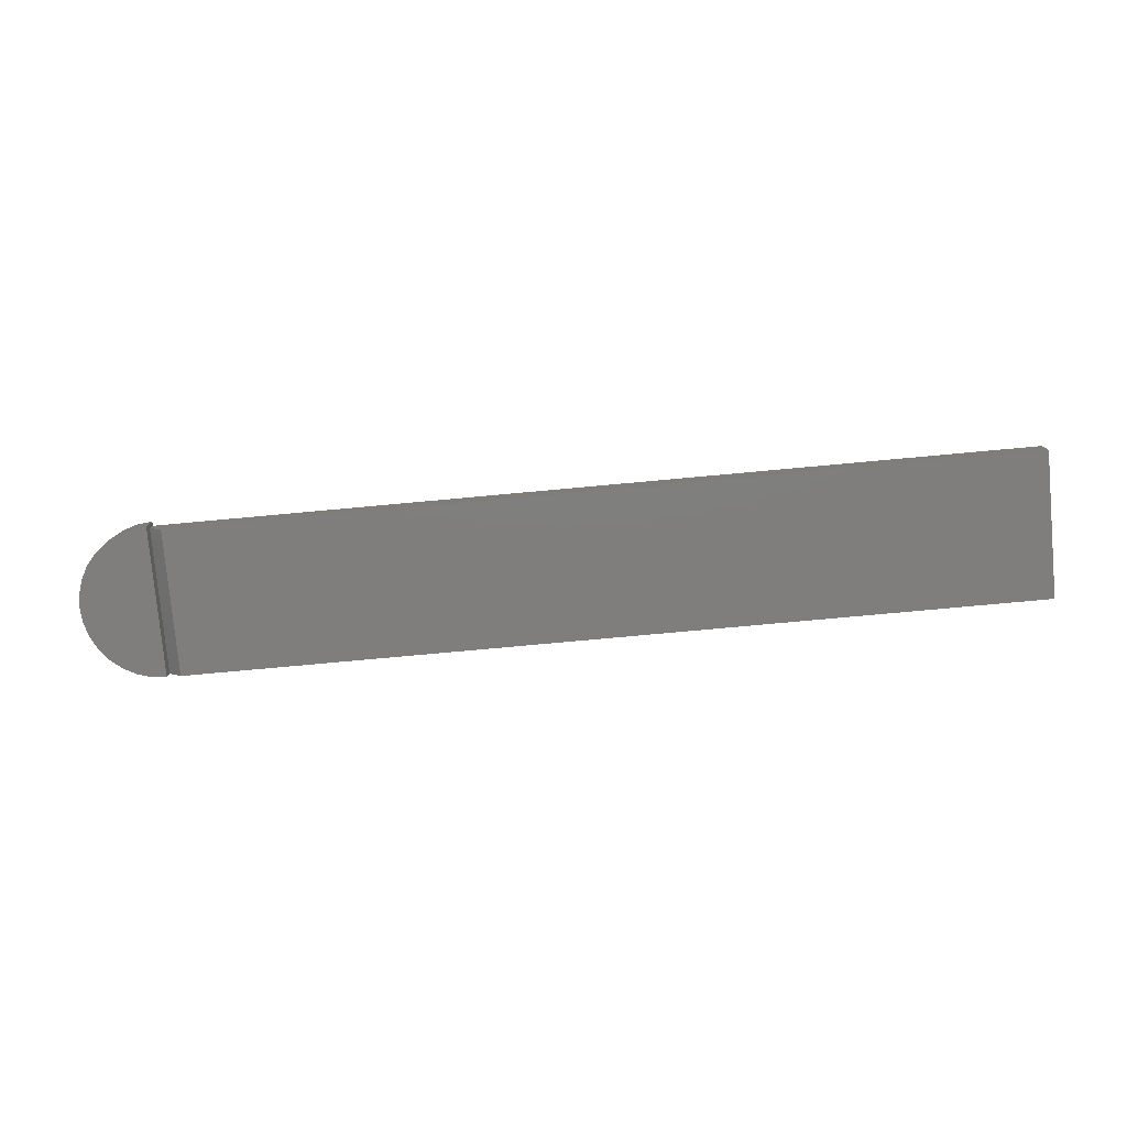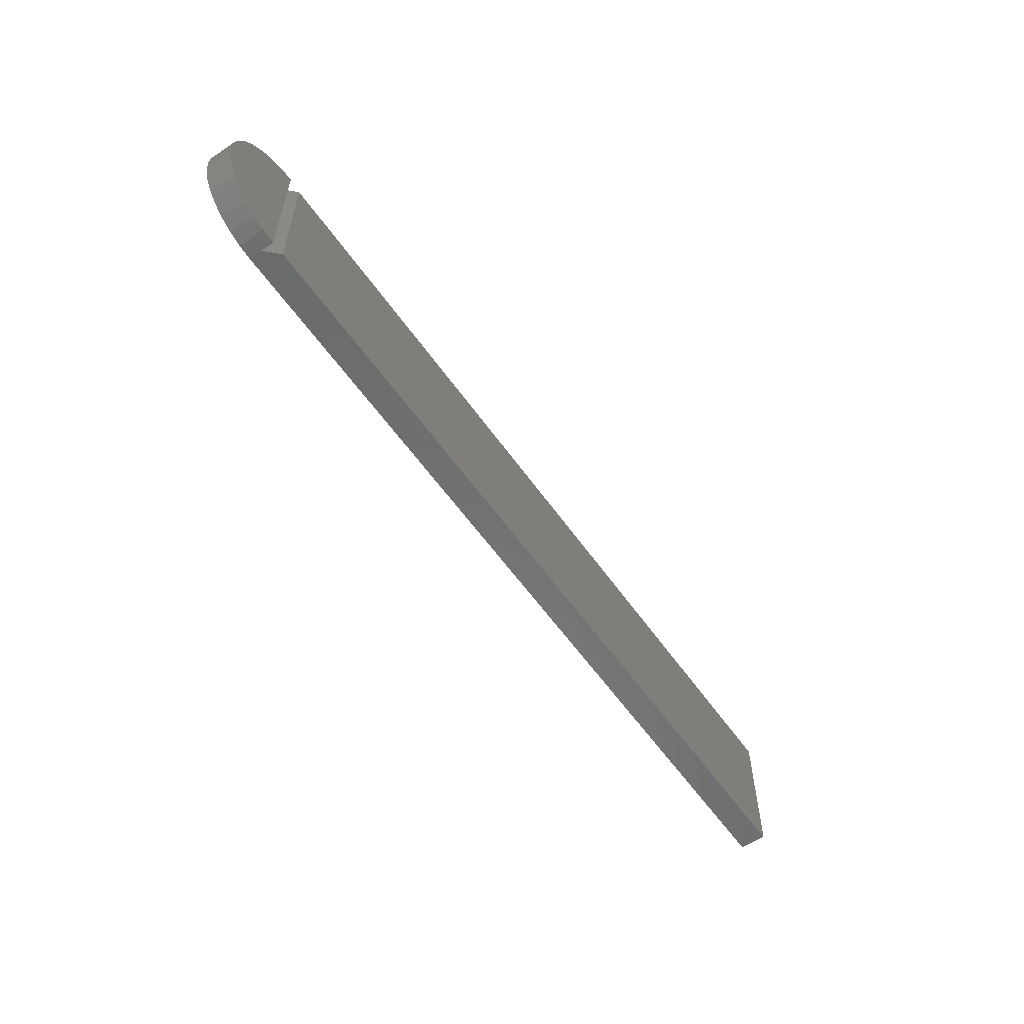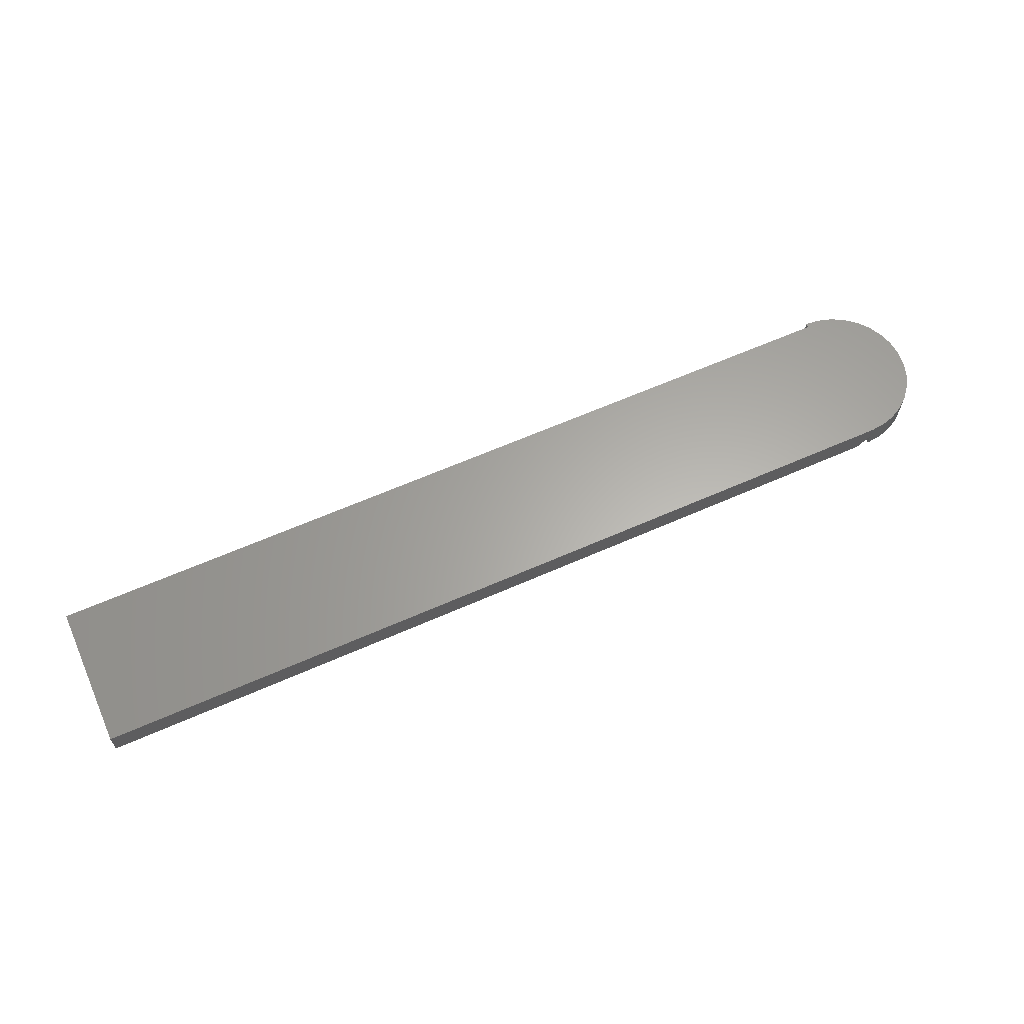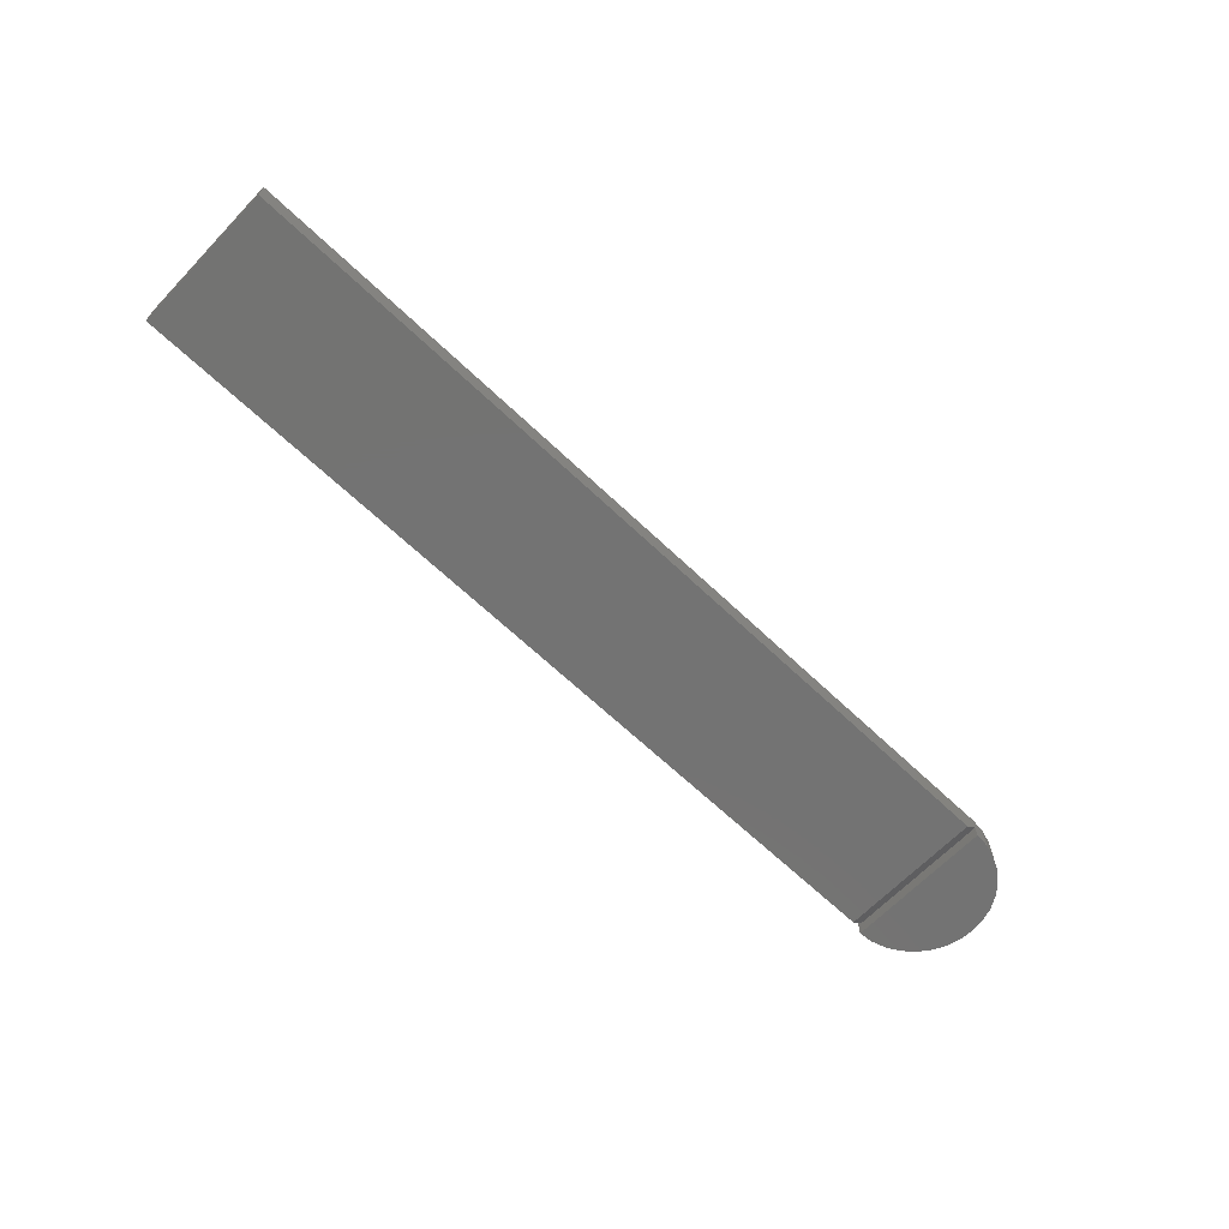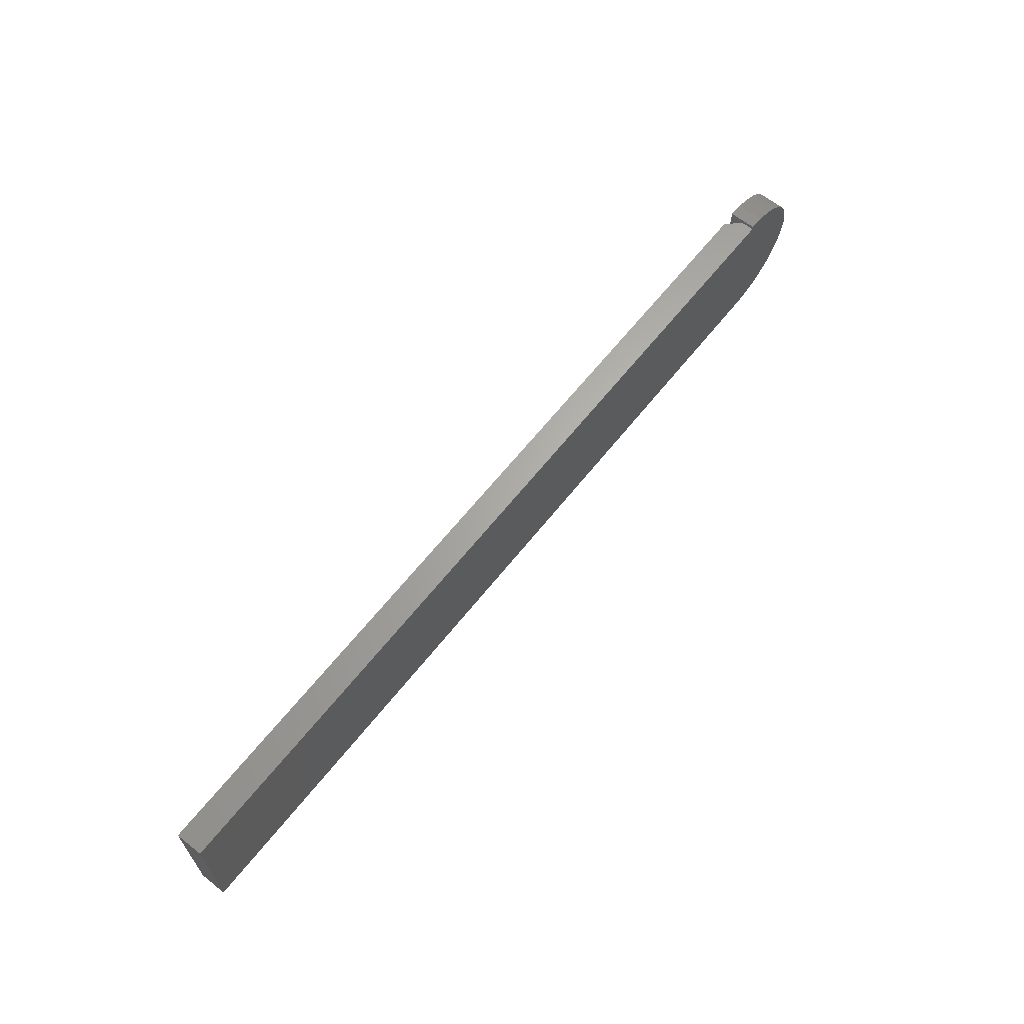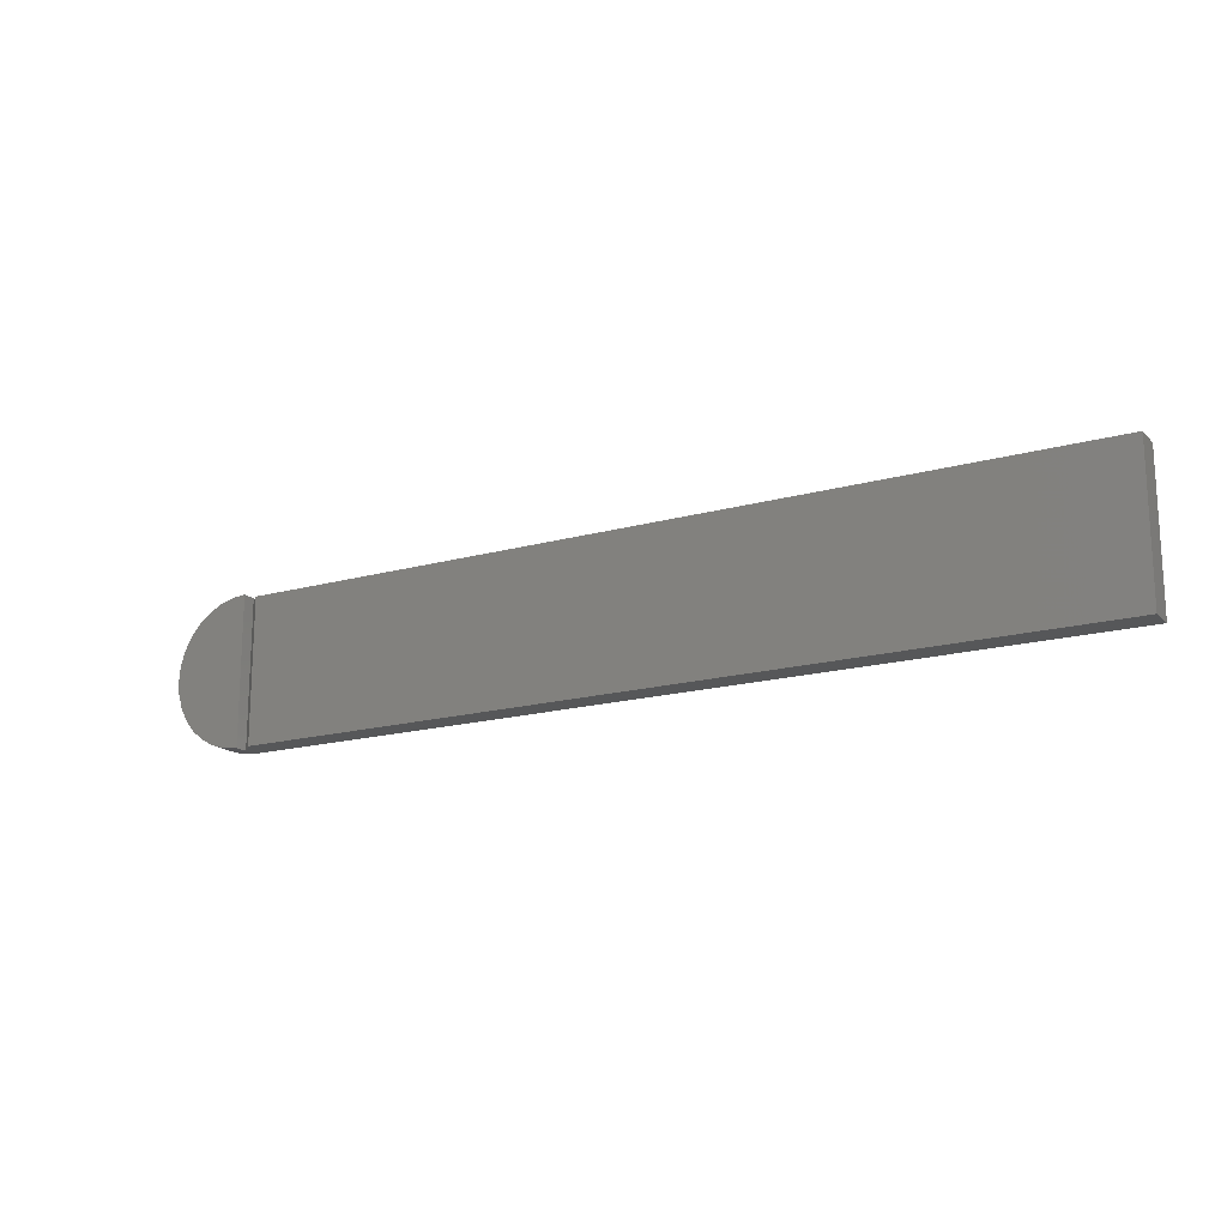
<metadata>
{"format":"stl","ext":"stl","renderer":"f3d","projection":"perspective","resolution":1024,"background":"white","views":[{"elev":-78.4,"azim":-174.8,"up":"+Z"},{"elev":-57.7,"azim":124.7,"up":"+Y"},{"elev":62.9,"azim":-24.1,"up":"+Z"},{"elev":-65.2,"azim":-43.8,"up":"+Z"},{"elev":64.4,"azim":-51.5,"up":"+Y"},{"elev":-17.1,"azim":-150.6,"up":"+Y"}]}
</metadata>
<code>
# stl→obj: 44 verts, 83 faces
v -0.3281 -0.6719 0.03125
v 0.6641 -0.6719 0.03125
v 0.6808 -0.6702 0.03125
v 0.6641 -0.5048 0.03125
v -0.3281 -0.5048 0.03125
v 0.6969 -0.5065 0.03125
v 0.6808 -0.5017 0.03125
v 0.6641 -0.5 0.03125
v 0.6969 -0.6653 0.03125
v 0.7118 -0.6574 0.03125
v 0.7248 -0.6467 0.03125
v 0.7355 -0.6337 0.03125
v 0.7435 -0.6188 0.03125
v 0.7483 -0.6027 0.03125
v 0.75 -0.5859 0.03125
v 0.7483 -0.5692 0.03125
v 0.7435 -0.5531 0.03125
v 0.7355 -0.5382 0.03125
v 0.7248 -0.5252 0.03125
v 0.7118 -0.5145 0.03125
v 0.6641 -0.5048 0.01562
v 0.6641 -0.6719 0
v 0.6641 -0.6719 0.01562
v 0.6641 -0.5 0
v 0.6484 -0.6719 0
v 0.6484 -0.5048 0
v -0.3281 -0.5048 0
v -0.3281 -0.6719 0
v 0.6808 -0.6702 0
v 0.6808 -0.5017 0
v 0.6969 -0.5065 0
v 0.7118 -0.5145 0
v 0.7248 -0.5252 0
v 0.7355 -0.5382 0
v 0.7435 -0.5531 0
v 0.7483 -0.5692 0
v 0.75 -0.5859 0
v 0.7483 -0.6027 0
v 0.7435 -0.6188 0
v 0.7355 -0.6337 0
v 0.7248 -0.6467 0
v 0.7118 -0.6574 0
v 0.6969 -0.6653 0
v 0.6641 -0.5859 0
f 1 2 3
f 4 5 6
f 4 6 7
f 4 7 8
f 5 1 3
f 5 3 9
f 5 9 10
f 5 10 11
f 5 11 12
f 5 12 13
f 5 13 14
f 5 14 15
f 5 15 16
f 5 16 17
f 5 17 18
f 5 18 19
f 5 19 20
f 5 20 6
f 8 21 4
f 22 23 24
f 24 23 21
f 24 21 8
f 23 25 21
f 21 25 26
f 27 5 26
f 26 5 4
f 26 4 21
f 1 28 2
f 2 28 25
f 2 25 23
f 23 29 2
f 23 22 29
f 24 8 30
f 30 8 7
f 30 7 31
f 31 7 6
f 31 6 32
f 32 6 20
f 32 20 33
f 33 20 19
f 33 19 34
f 34 19 18
f 34 18 35
f 35 18 17
f 35 17 36
f 36 17 16
f 36 16 37
f 37 16 15
f 37 15 38
f 38 15 14
f 38 14 39
f 39 14 13
f 39 13 40
f 40 13 12
f 40 12 41
f 41 12 11
f 41 11 42
f 42 11 10
f 42 10 43
f 43 10 9
f 43 9 29
f 29 9 3
f 29 3 2
f 44 24 30
f 44 30 31
f 44 31 32
f 44 32 33
f 44 33 34
f 44 34 35
f 44 35 36
f 44 36 37
f 44 37 38
f 44 38 39
f 44 39 40
f 44 40 41
f 44 41 42
f 44 42 43
f 44 43 29
f 44 29 22
f 28 27 25
f 25 27 26
f 5 27 1
f 1 27 28

</code>
